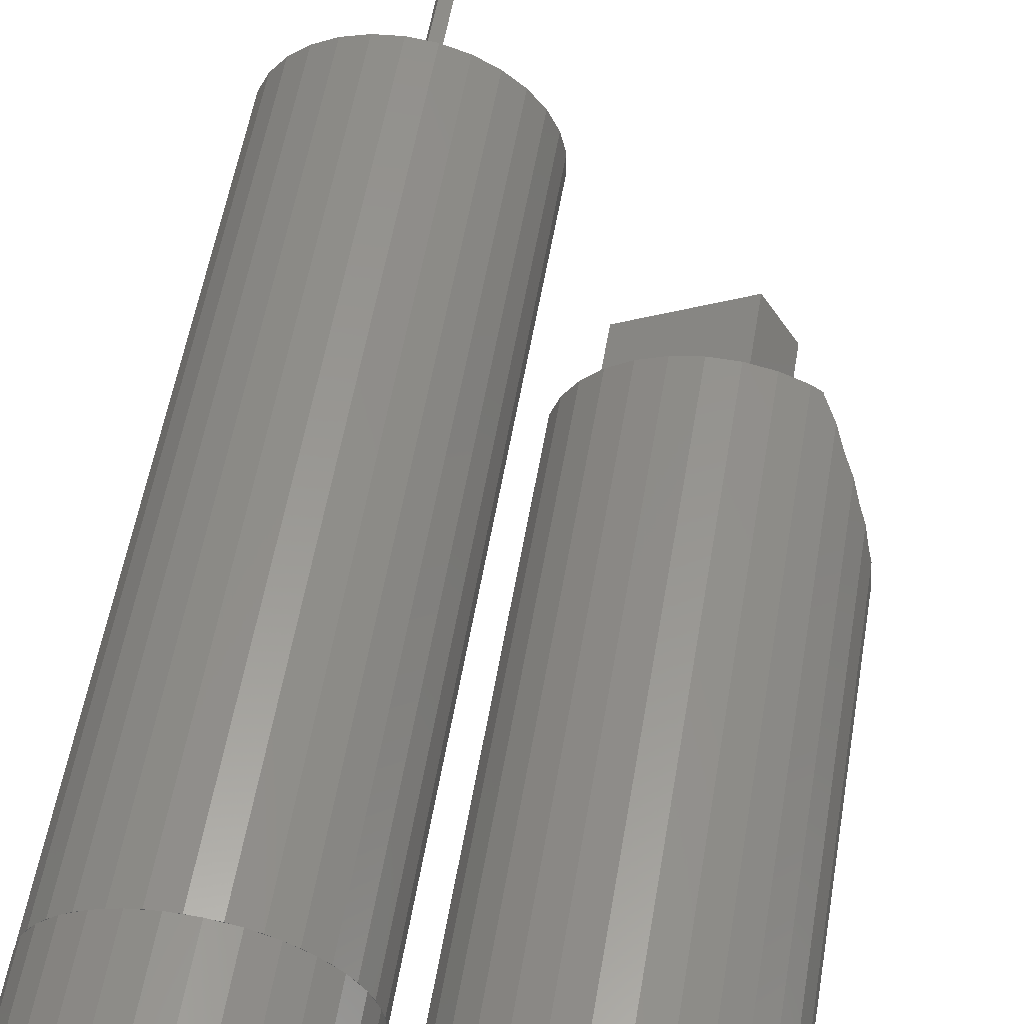
<metadata>
{"format":"stl","ext":"stl","renderer":"f3d","projection":"perspective","resolution":1024,"background":"white","views":[{"elev":57.3,"azim":-170.2,"up":"+Y"}]}
</metadata>
<code>
# stl→obj: 405 verts, 828 faces
v -9.89 1.05 37.81
v -9.781 2.079 0
v -9.802 1.882 0
v -9.781 2.079 38.12
v -9.917 0.7879 37.79
v -10 3.281e-16 37.74
v -10 1.883e-15 0
v 9.781 2.079 45
v 10 2.648e-15 0
v 9.781 2.079 0
v 10 7.946e-16 45
v 1.045 -9.945 0
v 3.09 -9.511 45
v 1.045 -9.945 45
v 3.09 -9.511 0
v 1.045 9.945 0
v -1.045 9.945 45
v 1.045 9.945 45
v -1.045 9.945 0
v 8.09 -5.878 45
v 9.135 -4.067 0
v 9.135 -4.067 45
v 8.09 -5.878 0
v 8.09 5.878 45
v 6.691 7.431 0
v 6.691 7.431 45
v 8.09 5.878 0
v 9.135 4.067 45
v 9.135 4.067 0
v 9.781 -2.079 0
v 9.781 -2.079 45
v -1.045 -9.945 0
v -1.045 -9.945 45
v -9.135 4.067 0
v -9.451 3.095 38.56
v -9.135 4.067 39.25
v -9.676 2.405 38.26
v -3.09 9.511 45
v -3.09 9.511 0
v 3.09 9.511 0
v 3.622 9.274 45
v 4.819 8.741 0
v 3.09 9.511 45
v 5 -8.66 0
v 6.691 -7.431 45
v 5 -8.66 45
v 6.691 -7.431 0
v -6.691 -7.431 0
v -8.09 -5.878 41.07
v -8.09 -5.878 0
v -7.604 -6.418 41.8
v -7.361 -6.688 42.16
v -6.691 -7.431 43.5
v -6.691 7.431 0
v -7.354 6.695 42.18
v -6.691 7.431 43.5
v -8.09 5.878 41.07
v -8.09 5.878 0
v -5.471 8.318 45
v -5.745 8.119 44.95
v -5.774 8.098 45
v -5.781 8.093 44.88
v -6.531 7.548 0
v -5 8.66 0
v -5 8.66 45
v -3.271 9.43 0
v -4.468 8.897 45
v 5 8.66 45
v 5 8.66 0
v 5.16 8.544 0
v 6.22 7.774 45
v -3.09 -9.511 0
v -3.09 -9.511 45
v -5 -8.66 0
v -5.471 -8.318 45
v -6.531 -7.548 0
v -5 -8.66 45
v -9.135 -4.067 0
v -9.781 -2.079 38.12
v -9.781 -2.079 0
v -9.679 -2.394 38.26
v -9.455 -3.085 38.56
v -9.345 -3.423 38.79
v -9.135 -4.067 39.25
v -4.468 -8.897 45
v -3.271 -9.43 0
v -8.113 5.838 41.02
v -8.374 5.386 40.49
v -8.594 5.004 40.04
v -8.6 -4.996 40.03
v -5.774 -8.098 45
v -5.746 -8.118 44.95
v -5.789 -8.087 44.87
v -9.802 -1.882 0
v -9.891 -1.04 37.81
v -9.917 -0.7879 37.79
v -9.816 -1.755 38.02
v -9.97 -0.2819 37.76
v 3.892 -1.285 45
v 1.925 -0.1489 45
v 2.372 -2.648 45
v 6.761 0.2844 45
v 7.247 2.552 45
v 7.491 -2.819 45
v 7.625 -2.699 45
v 5.801 3.602 45
v 5.876 3.343 45
v 5.655 3.471 45
v -1.413 7.552 45
v 1.925 -4.755 45
v -5.774 -6.008 45
v -5.774 -6.335 45
v -5.774 -6.514 45
v -5.774 -6.688 45
v -5.774 -6.863 45
v -5.774 -7.042 45
v -5.774 -7.228 45
v -5.774 -7.428 45
v -5.774 -7.648 45
v -5.774 -7.896 45
v 5.953 0.3114 45
v -3.913 3.222 45
v -5.774 -0.7499 45
v 1.044 0.3595 45
v -1.413 7.552 51.67
v 4.747 -1.778 51.67
v 7.247 2.552 51.67
v -3.913 3.222 51.67
v 6.971 2.074 46.62
v 4.868 -1.568 47.67
v 6.561 1.364 46.36
v 4.747 -1.778 47.59
v 6.753 1.697 45.89
v 1.394 0.1575 45.92
v 1.728 -0.03526 48.54
v -0.1794 1.066 47.09
v 2.638 -0.5608 46.37
v 4.545 -1.662 47.81
v -0.5912 1.304 51.07
v -2.498 2.405 49.62
v 6.069 3.232 48.07
v 6.992 2.699 47.07
v 4.162 4.333 46.63
v 5.774 2.789 44.42
v 6.445 -1.469 43.17
v 6.513 0.561 44.63
v 7.622 -2.781 44.94
v -5.723 8.093 44.91
v -4.943 -6.688 43.56
v -3.804 -2.14 41.59
v -3.904 -3.085 41.76
v -4.946 6.695 43.57
v -4.331 5.004 42.5
v -3.906 3.095 41.77
v -3.688 1.05 41.39
v -3.688 0.6078 41.39
v -4.363 -5.09 42.56
v -5.122 -5.584 43.87
v -3.688 -0.2271 41.39
v -5.719 -8.087 44.91
v -4.016 -3.59 41.96
v -4.568 5.655 42.91
v 2.255 0.7178 44.43
v 3.028 -4.037 43.09
v -2.745 -4.037 39.75
v -3.519 0.7178 41.09
v -3.687 -1.04 41.39
v -4.329 -4.996 42.5
v -6.667 -1 20
v -6.667 1 0
v -6.667 1 20
v -6.667 -1 0
v -4.801 -1 20
v 0 -5 20
v -1.913 -4.619 20
v -1 4.801 20
v -3.536 -3.536 20
v -4.801 1 20
v -4.619 -1.913 20
v -3.536 3.536 20
v -1.913 4.619 20
v -4.619 1.913 20
v 4.801 -1 20
v 6.667 1 20
v 6.667 -1 20
v 4.801 1 20
v 3.536 -3.536 20
v 4.619 -1.913 20
v 1.913 -4.619 20
v 3.536 3.536 20
v 1 4.801 20
v 4.619 1.913 20
v 1.913 4.619 20
v 1 6.667 20
v -1 6.667 20
v 6.667 -1 0
v 6.667 1 0
v -4.801 -1 0
v 4.801 -1 0
v 4.801 1 0
v -4.801 1 0
v -1 6.667 0
v -1 4.801 0
v 1 4.801 0
v 1 6.667 0
v 4.619 1.913 0
v -4.619 1.913 0
v 1.913 4.619 0
v 3.536 3.536 0
v 1.913 -4.619 0
v 0 -5 0
v -1.913 -4.619 0
v -1.913 4.619 0
v -3.536 3.536 0
v -4.619 -1.913 0
v -3.536 -3.536 0
v 4.619 -1.913 0
v 3.536 -3.536 0
v 12.22 -2.079 6.803
v 12.2 -1.882 2.305e-16
v 12.22 -2.079 2.546e-16
v 12 -1.33e-15 6.803
v 12 -1.883e-15 2.306e-31
v 31.78 -2.079 6.803
v 32 -2.648e-15 3.243e-31
v 32 -2.095e-15 6.803
v 31.78 -2.079 2.546e-16
v 25.09 9.511 -1.165e-15
v 23.05 9.945 6.803
v 25.09 9.511 6.803
v 23.05 9.945 -1.218e-15
v 20.95 -9.945 1.218e-15
v 23.05 -9.945 6.803
v 20.95 -9.945 6.803
v 23.05 -9.945 1.218e-15
v 31.14 4.067 6.803
v 30.09 5.878 -7.198e-16
v 30.09 5.878 6.803
v 31.14 4.067 -4.981e-16
v 28.69 -7.431 6.803
v 30.09 -5.878 7.198e-16
v 30.09 -5.878 6.803
v 28.69 -7.431 9.101e-16
v 31.14 -4.067 4.981e-16
v 31.14 -4.067 6.803
v 31.78 2.079 6.803
v 31.78 2.079 -2.546e-16
v 20.95 9.945 6.803
v 20.95 9.945 -1.218e-15
v 12.86 -4.067 4.981e-16
v 12.86 -4.067 6.803
v 18.91 -9.511 6.803
v 18.91 -9.511 1.165e-15
v 26.82 -8.741 1.07e-15
v 25.09 -9.511 6.803
v 25.09 -9.511 1.165e-15
v 27 -8.66 6.803
v 28.69 7.431 -9.101e-16
v 27 8.66 6.803
v 28.69 7.431 6.803
v 27 8.66 -1.061e-15
v 13.91 5.878 -7.198e-16
v 15.31 7.431 6.803
v 15.31 7.431 -9.101e-16
v 13.91 5.878 6.803
v 15.31 -7.431 9.101e-16
v 13.91 -5.878 6.803
v 13.91 -5.878 7.198e-16
v 15.31 -7.431 6.803
v 15.47 -7.548 9.243e-16
v 17 -8.66 6.803
v 17 -8.66 1.061e-15
v 18.73 -9.43 1.155e-15
v 27 -8.66 1.061e-15
v 27.16 -8.544 1.046e-15
v 18.91 9.511 -1.165e-15
v 18.91 9.511 6.803
v 15.33 -1 6.803
v 21 -6.667 6.803
v 21 -1 6.803
v 12.86 4.067 6.803
v 15.33 1 6.803
v 12.22 2.079 6.803
v 28.67 1 6.803
v 28.67 -1 6.803
v 17 8.66 6.803
v 23 -6.667 6.803
v 23 -1 6.803
v 15.47 7.548 -9.243e-16
v 17 8.66 -1.061e-15
v 12.22 2.079 -2.546e-16
v 12.86 4.067 -4.981e-16
v 18.73 9.43 -1.155e-15
v 12.2 1.882 -2.305e-16
v 31.94 1.05 6.803
v 31.59 2.715 65.27
v 31.94 1.05 65.27
v 31.51 3.095 6.803
v 31.51 3.095 65.27
v 24.08 -9.78 6.803
v 26.07 -9.133 65.27
v 24.08 -9.78 65.27
v 26.07 -9.133 6.803
v 31.95 -1.04 65.27
v 31.95 -1.04 6.803
v 29.43 -6.688 6.803
v 29.66 -6.373 65.27
v 29.43 -6.688 65.27
v 30.66 -4.996 6.803
v 19.93 -9.783 65.27
v 19.93 -9.783 6.803
v 21.62 -9.96 65.27
v 12.06 -1.05 6.803
v 12.05 1.04 65.27
v 12.05 1.04 6.803
v 12.06 -1.05 65.27
v 13.34 4.996 6.803
v 14.57 6.688 65.27
v 14.57 6.688 6.803
v 13.34 4.996 65.27
v 12.49 3.085 65.27
v 12.49 3.085 6.803
v 24.07 9.783 6.803
v 24.44 9.663 65.27
v 26.06 9.138 6.803
v 24.07 9.783 65.27
v 21.99 10 6.803
v 19.92 9.78 65.27
v 21.99 10 65.27
v 19.92 9.78 6.803
v 17.93 9.133 65.27
v 17.93 9.133 6.803
v 30.66 -4.996 65.27
v 31.51 -3.085 6.803
v 31.51 -3.085 65.27
v 13.34 -5.004 6.803
v 12.49 -3.095 65.27
v 12.49 -3.095 6.803
v 13.34 -5.004 65.27
v 14.57 -6.695 6.803
v 16.13 -8.093 65.27
v 14.57 -6.695 65.27
v 16.13 -8.093 6.803
v 18.31 -9.257 65.27
v 16.12 8.087 65.27
v 16.12 8.087 6.803
v 29.15 -6.947 65.27
v 27.88 -8.087 65.27
v 27.88 -8.087 6.803
v 22.01 -10 6.803
v 22.01 -10 65.27
v 17.94 -9.138 65.27
v 17.94 -9.138 6.803
v 30.66 5.004 6.803
v 29.43 6.695 6.803
v 27.87 8.093 6.803
v 23.69 9.823 65.27
v 26.06 9.138 65.27
v 27.87 8.093 65.27
v 29.43 6.695 65.27
v 30.66 5.004 65.27
v 31.35 3.45 65.27
v 21.68 -0.6302 65.27
v 21.37 0.3207 78.61
v 21.37 0.3207 65.27
v 21.68 -0.6302 78.61
v 22.63 -0.3207 78.61
v 22.32 0.6302 65.27
v 22.32 0.6302 78.61
v 22.63 -0.3207 65.27
v 15.33 -1 20
v 15.33 1 20
v 15.33 1 -1.225e-16
v 15.33 -1 1.225e-16
v 28.67 1 20
v 28.67 -1 20
v 28.67 -1 1.225e-16
v 28.67 1 -1.225e-16
v 23 -6.667 20
v 21 -6.667 20
v 23 -1 20
v 21 -1 20
v 17.2 1 -1.225e-16
v 26.8 1 -1.225e-16
v 17.2 -1 1.225e-16
v 21 -1 1.225e-16
v 26.8 -1 1.225e-16
v 23 -1 1.225e-16
v 21 -4.801 5.88e-16
v 21 -6.667 8.164e-16
v 23 -4.801 5.88e-16
v 23 -6.667 8.164e-16
v 20.09 -4.619 5.657e-16
v 18.46 -3.536 4.33e-16
v 17.38 -1.913 2.343e-16
v 26.62 -1.913 2.343e-16
v 25.54 -3.536 4.33e-16
v 26.62 1.913 -2.343e-16
v 23.91 -4.619 5.657e-16
v 25.54 3.536 -4.33e-16
v 23.91 4.619 -5.657e-16
v 22 5 -6.123e-16
v 20.09 4.619 -5.657e-16
v 18.46 3.536 -4.33e-16
v 17.38 1.913 -2.343e-16
f 1 2 3
f 2 1 4
f 1 3 5
f 6 3 7
f 3 6 5
f 8 9 10
f 9 8 11
f 12 13 14
f 13 12 15
f 16 17 18
f 17 16 19
f 20 21 22
f 21 20 23
f 24 25 26
f 25 24 27
f 28 27 24
f 27 28 29
f 22 30 31
f 30 22 21
f 32 14 33
f 14 32 12
f 34 35 36
f 34 37 35
f 4 34 2
f 34 4 37
f 19 38 17
f 38 19 39
f 8 29 28
f 29 8 10
f 40 41 42
f 41 40 43
f 44 45 46
f 45 44 47
f 45 23 20
f 23 45 47
f 15 46 13
f 46 15 44
f 31 9 11
f 9 31 30
f 48 49 50
f 49 48 51
f 51 48 52
f 52 48 53
f 54 55 56
f 57 54 58
f 54 57 55
f 59 60 61
f 59 62 60
f 59 56 62
f 63 56 59
f 56 63 54
f 64 59 65
f 59 64 63
f 66 38 39
f 38 66 67
f 42 68 69
f 68 42 41
f 40 18 43
f 18 40 16
f 70 68 71
f 68 70 69
f 72 33 73
f 33 72 32
f 74 75 76
f 75 74 77
f 78 79 80
f 79 78 81
f 81 78 82
f 82 78 83
f 83 78 84
f 74 85 77
f 85 74 86
f 86 73 85
f 73 86 72
f 58 87 57
f 58 88 87
f 58 89 88
f 36 58 34
f 58 36 89
f 64 67 66
f 67 64 65
f 25 71 26
f 71 25 70
f 50 84 78
f 84 50 90
f 90 50 49
f 91 92 75
f 93 75 92
f 53 75 93
f 76 53 48
f 53 76 75
f 94 95 96
f 80 95 94
f 95 80 97
f 97 80 79
f 94 6 7
f 6 94 98
f 98 94 96
f 99 100 101
f 102 11 8
f 103 8 28
f 102 8 103
f 103 28 24
f 11 102 31
f 104 22 105
f 105 31 102
f 106 24 26
f 106 26 71
f 24 106 103
f 103 106 107
f 68 106 71
f 106 68 108
f 41 108 68
f 109 41 43
f 109 43 18
f 109 18 17
f 41 109 108
f 38 109 17
f 67 109 38
f 65 109 67
f 22 104 20
f 104 45 20
f 110 45 104
f 45 110 46
f 110 104 101
f 110 101 100
f 46 110 13
f 110 14 13
f 110 33 14
f 110 73 33
f 111 73 110
f 112 73 111
f 113 85 112
f 73 112 85
f 114 85 113
f 115 85 114
f 116 85 115
f 117 85 116
f 85 117 77
f 118 77 117
f 77 118 75
f 119 75 118
f 120 75 119
f 75 120 91
f 31 105 22
f 102 103 121
f 109 65 59
f 109 59 122
f 61 122 59
f 122 123 124
f 123 122 61
f 125 126 127
f 126 125 128
f 127 129 103
f 130 129 127
f 129 130 131
f 131 130 121
f 126 130 127
f 130 126 132
f 133 103 129
f 133 121 103
f 121 133 131
f 134 135 136
f 135 137 138
f 128 139 126
f 128 140 139
f 135 134 137
f 122 140 128
f 122 136 140
f 124 136 122
f 136 124 134
f 135 126 139
f 138 126 135
f 126 138 132
f 100 137 134
f 137 100 99
f 127 141 125
f 127 142 141
f 103 142 127
f 142 103 107
f 143 125 141
f 109 143 108
f 143 109 125
f 122 125 109
f 125 122 128
f 144 107 106
f 133 107 144
f 107 129 142
f 107 133 129
f 108 144 106
f 143 144 108
f 143 136 144
f 136 143 140
f 143 139 140
f 139 143 141
f 141 129 131
f 129 141 142
f 135 141 131
f 141 135 139
f 144 135 131
f 144 131 133
f 135 144 136
f 145 102 146
f 145 105 102
f 105 145 147
f 146 99 145
f 99 146 137
f 145 99 101
f 105 147 104
f 130 132 138
f 145 104 147
f 104 145 101
f 137 130 138
f 137 121 130
f 121 146 102
f 146 121 137
f 148 60 62
f 116 149 117
f 150 82 151
f 82 150 81
f 148 61 60
f 152 61 148
f 123 152 153
f 123 153 154
f 123 154 155
f 123 155 156
f 152 123 61
f 157 149 158
f 158 112 111
f 112 158 149
f 156 155 159
f 119 149 120
f 160 120 149
f 160 91 120
f 91 160 92
f 151 83 161
f 83 151 82
f 114 149 115
f 117 149 118
f 152 162 153
f 55 162 152
f 57 162 55
f 162 57 87
f 113 149 114
f 112 149 113
f 115 149 116
f 118 149 119
f 62 152 148
f 56 152 62
f 152 56 55
f 163 100 134
f 164 100 163
f 100 164 110
f 163 165 164
f 165 163 166
f 159 166 156
f 159 166 159
f 167 166 159
f 165 150 151
f 167 165 166
f 150 165 167
f 161 165 151
f 168 165 161
f 165 168 157
f 156 124 123
f 166 124 156
f 124 166 163
f 134 124 163
f 110 158 111
f 165 110 164
f 110 157 158
f 110 165 157
f 153 88 89
f 89 154 153
f 36 154 89
f 154 36 35
f 87 153 162
f 153 87 88
f 154 35 37
f 92 160 93
f 97 167 95
f 159 155 159
f 52 149 51
f 161 90 168
f 161 84 90
f 84 161 83
f 97 150 167
f 150 97 81
f 81 97 79
f 167 96 95
f 96 167 98
f 5 159 155
f 5 155 1
f 159 5 98
f 159 98 167
f 98 5 6
f 37 155 154
f 4 155 37
f 155 4 1
f 157 51 149
f 90 157 168
f 157 49 51
f 157 90 49
f 149 93 160
f 149 53 93
f 53 149 52
f 169 170 171
f 170 169 172
f 173 174 175
f 174 173 176
f 173 175 177
f 178 176 173
f 173 177 179
f 180 176 178
f 176 180 181
f 180 178 182
f 169 178 173
f 178 169 171
f 183 184 185
f 183 186 184
f 187 183 188
f 189 183 187
f 174 183 189
f 190 186 191
f 176 183 174
f 186 190 192
f 190 191 193
f 183 191 186
f 183 176 191
f 191 176 194
f 194 176 195
f 196 184 197
f 184 196 185
f 198 169 173
f 169 198 172
f 196 183 185
f 183 196 199
f 200 184 186
f 184 200 197
f 170 178 171
f 178 170 201
f 176 202 195
f 202 176 203
f 204 194 205
f 194 204 191
f 202 194 195
f 194 202 205
f 200 192 206
f 192 200 186
f 178 207 182
f 207 178 201
f 204 193 191
f 193 204 208
f 206 190 209
f 190 206 192
f 210 174 189
f 174 210 211
f 211 175 174
f 175 211 212
f 208 190 193
f 190 208 209
f 213 176 181
f 176 213 203
f 214 181 180
f 181 214 213
f 179 198 173
f 198 179 215
f 212 177 175
f 177 212 216
f 213 202 203
f 64 202 213
f 202 39 19
f 202 66 39
f 64 213 214
f 58 214 207
f 170 207 201
f 202 64 66
f 214 63 64
f 34 207 170
f 214 54 63
f 215 78 172
f 80 172 78
f 214 58 54
f 94 172 80
f 172 7 170
f 7 172 94
f 2 170 3
f 207 34 58
f 170 2 34
f 170 7 3
f 196 9 30
f 196 30 21
f 197 9 196
f 217 21 23
f 9 197 10
f 218 23 47
f 10 197 29
f 206 29 197
f 218 47 44
f 23 218 217
f 196 217 199
f 21 217 196
f 210 44 15
f 44 210 218
f 12 210 15
f 12 211 210
f 32 211 12
f 32 212 211
f 72 212 32
f 86 212 72
f 74 212 86
f 212 74 216
f 76 216 74
f 48 216 76
f 50 216 48
f 216 50 215
f 78 215 50
f 215 172 198
f 29 206 27
f 209 27 206
f 25 209 70
f 208 70 209
f 206 197 200
f 27 209 25
f 42 70 208
f 70 42 69
f 205 42 208
f 42 205 40
f 205 208 204
f 40 205 16
f 202 16 205
f 16 202 19
f 177 215 179
f 215 177 216
f 182 214 180
f 214 182 207
f 218 188 217
f 188 218 187
f 218 189 187
f 189 218 210
f 217 183 199
f 183 217 188
f 219 220 221
f 220 222 223
f 222 220 219
f 224 225 226
f 225 224 227
f 228 229 230
f 229 228 231
f 232 233 234
f 233 232 235
f 236 237 238
f 237 236 239
f 240 241 242
f 241 240 243
f 242 244 245
f 244 242 241
f 246 239 236
f 239 246 247
f 231 248 229
f 248 231 249
f 250 219 221
f 219 250 251
f 252 232 234
f 232 252 253
f 245 227 224
f 227 245 244
f 254 255 256
f 255 254 257
f 258 259 260
f 259 258 261
f 238 258 260
f 258 238 237
f 261 230 259
f 230 261 228
f 226 247 246
f 247 226 225
f 262 263 264
f 263 262 265
f 266 267 268
f 267 266 269
f 269 266 270
f 270 271 269
f 271 270 272
f 252 273 253
f 257 254 274
f 235 255 233
f 255 235 256
f 257 274 275
f 248 276 277
f 276 248 249
f 278 279 280
f 279 252 234
f 279 271 252
f 279 278 269
f 279 269 271
f 281 282 265
f 283 282 281
f 278 267 269
f 222 282 283
f 278 251 267
f 282 222 278
f 278 219 251
f 278 222 219
f 284 226 246
f 284 246 236
f 285 226 284
f 284 236 238
f 226 285 224
f 284 238 260
f 224 285 245
f 245 285 242
f 259 284 260
f 230 284 259
f 229 284 230
f 248 284 229
f 282 248 277
f 282 277 286
f 248 282 284
f 265 282 263
f 263 282 286
f 242 285 240
f 287 240 285
f 240 287 257
f 257 287 255
f 287 285 288
f 255 287 233
f 279 233 287
f 233 279 234
f 286 289 263
f 289 286 290
f 291 281 292
f 281 291 283
f 293 286 277
f 286 293 290
f 276 293 277
f 268 251 250
f 251 268 267
f 271 273 252
f 273 271 272
f 275 240 257
f 240 275 243
f 292 265 262
f 265 292 281
f 289 264 263
f 291 294 283
f 294 222 283
f 222 294 223
f 295 296 297
f 296 298 299
f 298 296 295
f 300 301 302
f 301 300 303
f 304 295 297
f 295 304 305
f 306 307 308
f 307 306 309
f 310 311 312
f 313 314 315
f 314 313 316
f 317 318 319
f 318 317 320
f 315 321 322
f 321 315 314
f 323 324 325
f 324 323 326
f 327 328 329
f 328 327 330
f 330 331 328
f 331 330 332
f 333 334 335
f 334 333 309
f 336 337 338
f 337 336 339
f 340 341 342
f 341 340 343
f 310 344 311
f 332 345 331
f 345 332 346
f 322 320 317
f 320 322 321
f 338 316 313
f 316 338 337
f 347 348 349
f 303 348 301
f 348 303 349
f 335 305 304
f 305 335 334
f 340 339 336
f 339 340 342
f 350 312 311
f 312 350 351
f 343 352 341
f 352 343 353
f 346 318 345
f 318 346 319
f 350 287 300
f 350 279 287
f 311 279 350
f 353 279 311
f 343 279 353
f 340 279 343
f 279 278 280
f 336 278 340
f 279 340 278
f 285 305 334
f 305 285 295
f 285 334 309
f 284 295 285
f 285 309 306
f 295 284 298
f 298 284 354
f 287 306 349
f 287 349 303
f 287 303 300
f 306 287 285
f 285 287 288
f 354 284 355
f 284 356 355
f 284 325 356
f 284 323 325
f 284 327 323
f 282 327 284
f 327 282 330
f 330 282 332
f 332 282 346
f 282 319 346
f 338 278 336
f 313 278 338
f 282 317 319
f 278 313 282
f 282 322 317
f 315 282 313
f 282 315 322
f 327 329 357
f 323 357 326
f 357 323 327
f 325 324 358
f 355 359 360
f 359 355 356
f 333 307 309
f 306 347 349
f 347 306 308
f 350 302 351
f 302 350 300
f 353 344 352
f 344 353 311
f 356 358 359
f 358 356 325
f 361 355 360
f 355 361 354
f 298 362 299
f 362 298 354
f 354 361 362
f 363 364 365
f 364 363 366
f 367 368 369
f 368 367 370
f 368 364 369
f 364 368 365
f 363 367 366
f 367 363 370
f 362 368 370
f 329 368 357
f 328 368 329
f 368 328 365
f 331 365 328
f 365 344 310
f 345 365 331
f 318 365 345
f 365 352 344
f 341 365 342
f 352 365 341
f 320 365 318
f 365 339 342
f 321 365 320
f 365 337 339
f 314 365 321
f 365 316 337
f 365 314 316
f 370 297 296
f 297 370 304
f 362 296 299
f 296 362 370
f 304 370 335
f 368 362 361
f 335 370 333
f 333 370 307
f 368 361 360
f 347 307 370
f 307 347 308
f 368 360 359
f 347 370 348
f 368 359 358
f 368 358 324
f 348 370 301
f 357 324 326
f 368 324 357
f 301 370 302
f 363 302 370
f 302 363 351
f 363 312 351
f 310 363 365
f 363 310 312
f 369 366 367
f 366 369 364
f 371 282 372
f 282 371 278
f 278 373 282
f 373 278 374
f 285 375 284
f 375 285 376
f 377 284 378
f 284 377 285
f 379 380 381
f 381 375 376
f 382 381 380
f 382 375 381
f 372 382 371
f 382 372 375
f 282 375 372
f 375 282 284
f 383 282 373
f 282 383 284
f 384 284 383
f 284 384 378
f 280 371 382
f 371 280 278
f 385 280 386
f 280 385 278
f 278 385 374
f 285 381 376
f 381 285 288
f 387 285 377
f 285 387 288
f 288 387 388
f 380 280 382
f 280 380 279
f 280 389 386
f 279 389 280
f 389 279 390
f 287 381 288
f 381 287 379
f 391 288 388
f 287 391 392
f 391 287 288
f 287 380 379
f 380 287 279
f 392 279 287
f 279 392 390
f 235 390 392
f 232 390 235
f 253 390 232
f 273 390 253
f 390 393 389
f 272 390 273
f 390 272 393
f 393 272 394
f 270 394 272
f 266 394 270
f 268 394 266
f 394 268 395
f 395 374 385
f 250 395 268
f 377 225 227
f 377 227 244
f 378 225 377
f 396 244 241
f 225 378 247
f 397 241 243
f 247 378 239
f 398 239 378
f 397 243 275
f 254 275 274
f 275 254 399
f 241 397 396
f 377 396 387
f 244 396 377
f 392 254 256
f 275 399 397
f 392 256 235
f 254 392 399
f 399 392 391
f 239 398 237
f 400 237 398
f 398 378 384
f 237 400 258
f 258 400 261
f 401 261 400
f 261 401 228
f 401 231 228
f 402 231 401
f 402 249 231
f 403 249 402
f 403 276 249
f 403 293 276
f 290 403 404
f 262 404 405
f 373 405 383
f 403 290 293
f 404 289 290
f 292 405 373
f 404 264 289
f 395 250 374
f 221 374 250
f 404 262 264
f 220 374 221
f 374 223 373
f 223 374 220
f 291 373 294
f 405 292 262
f 373 291 292
f 373 223 294
f 388 396 397
f 388 397 399
f 388 399 391
f 396 388 387
f 393 386 389
f 394 386 393
f 395 386 394
f 386 395 385
f 384 400 398
f 384 401 400
f 384 402 401
f 384 403 402
f 383 403 384
f 403 383 404
f 404 383 405

</code>
